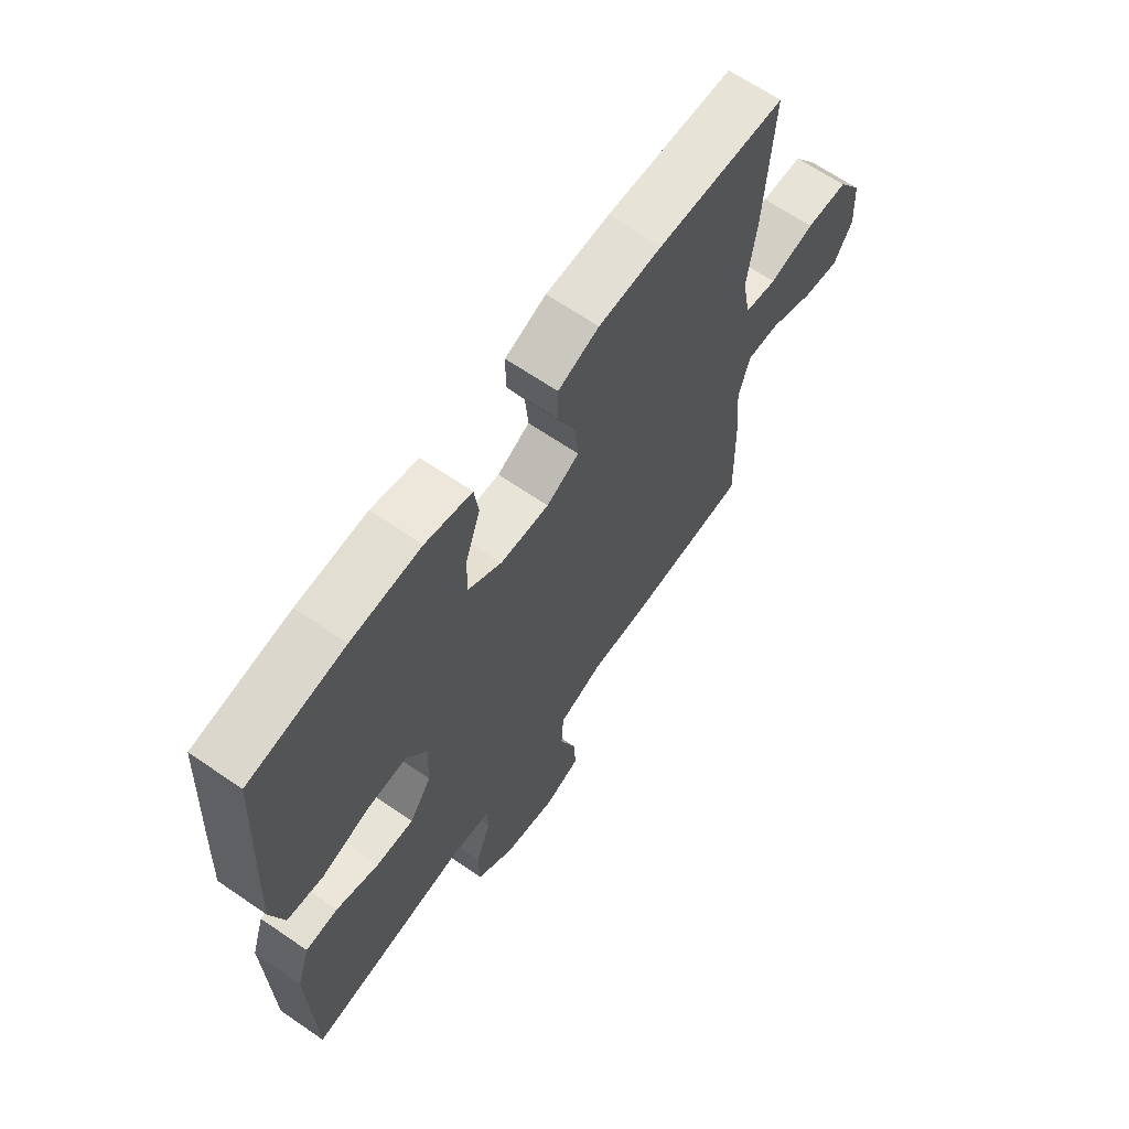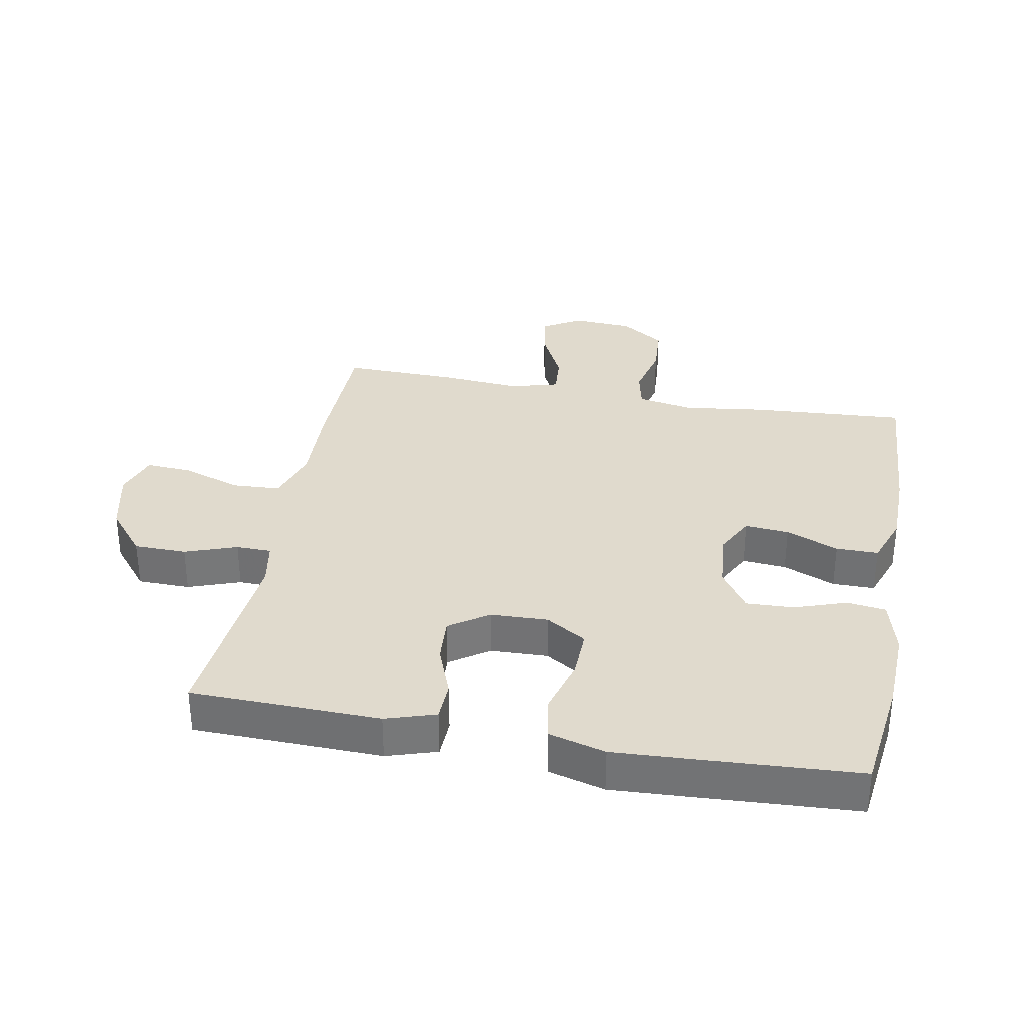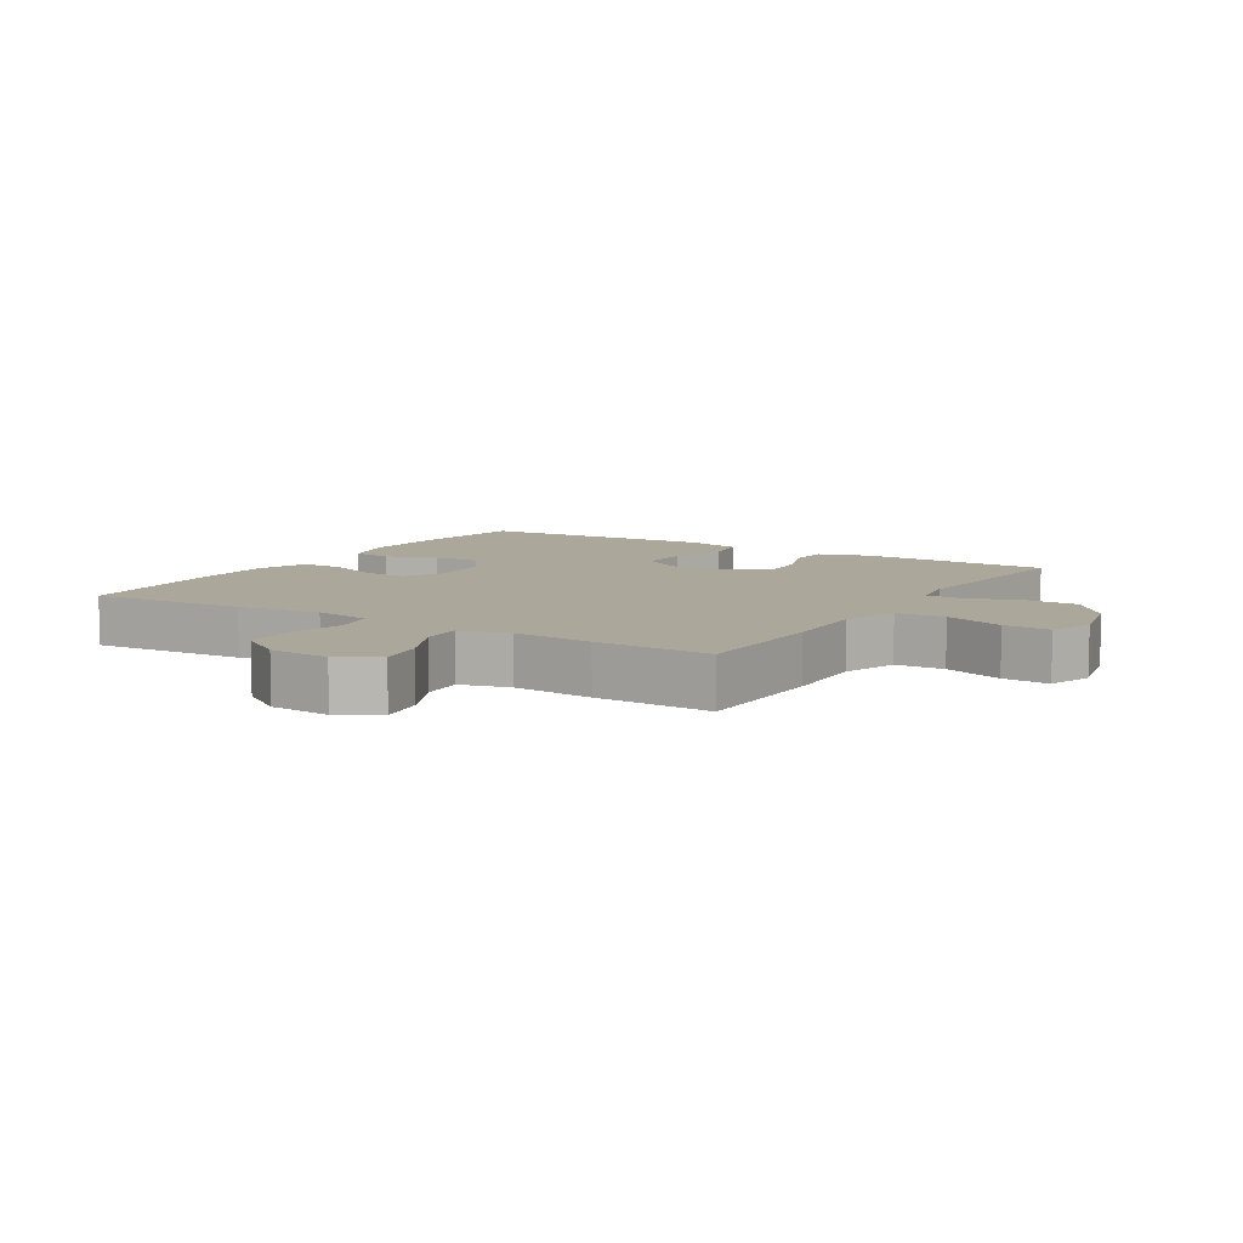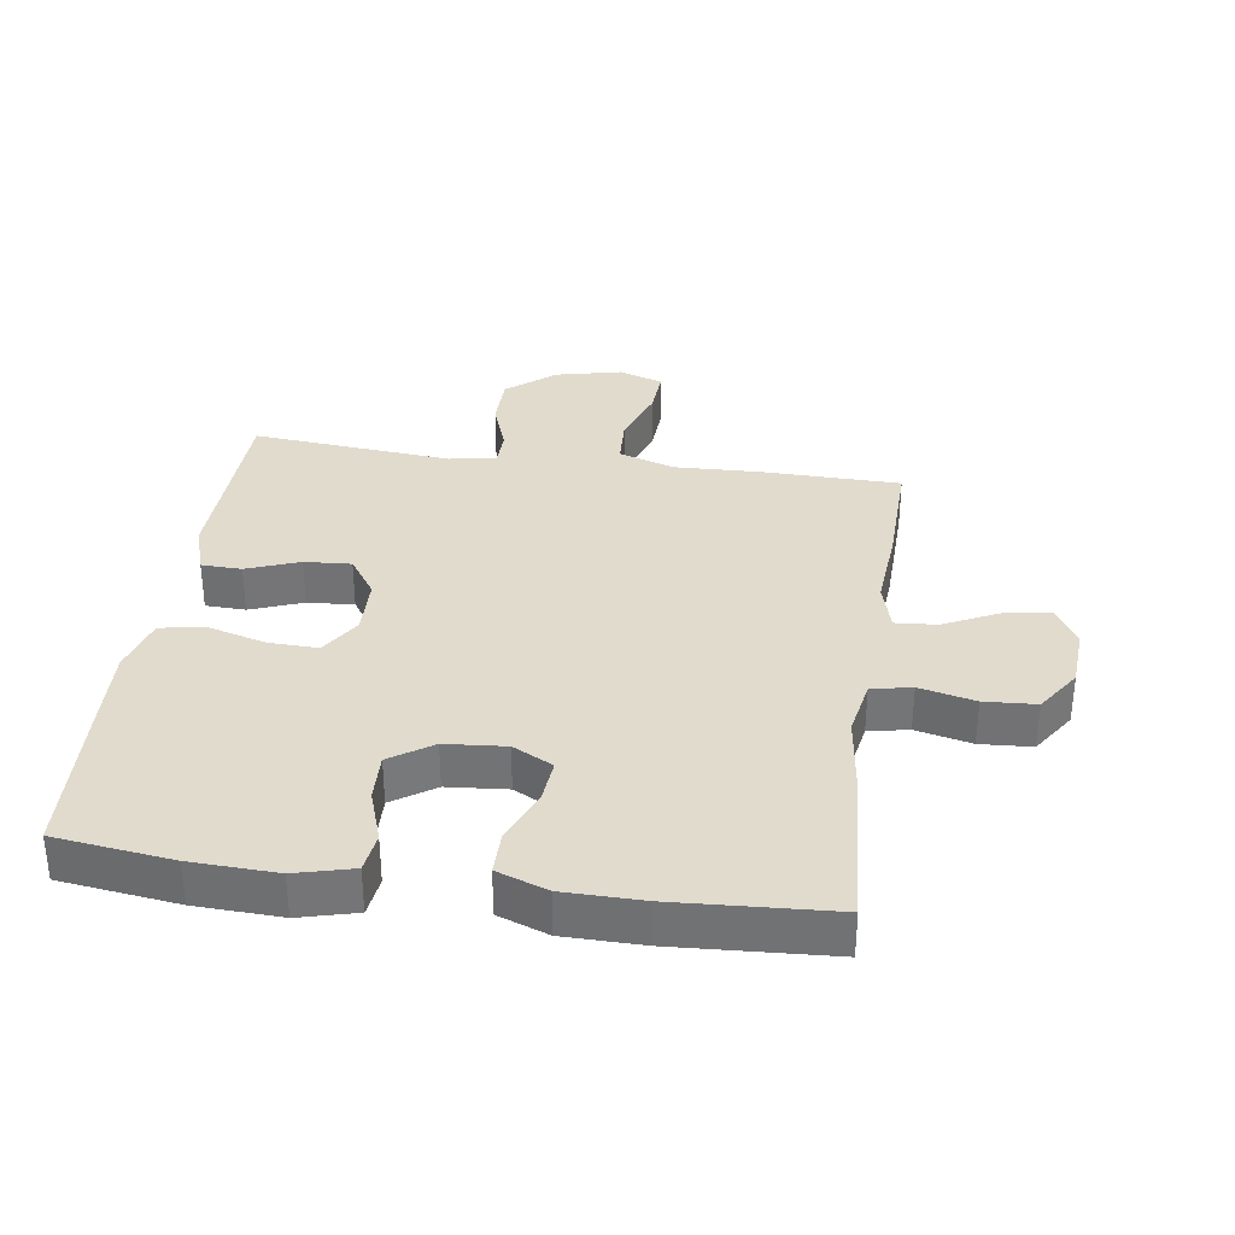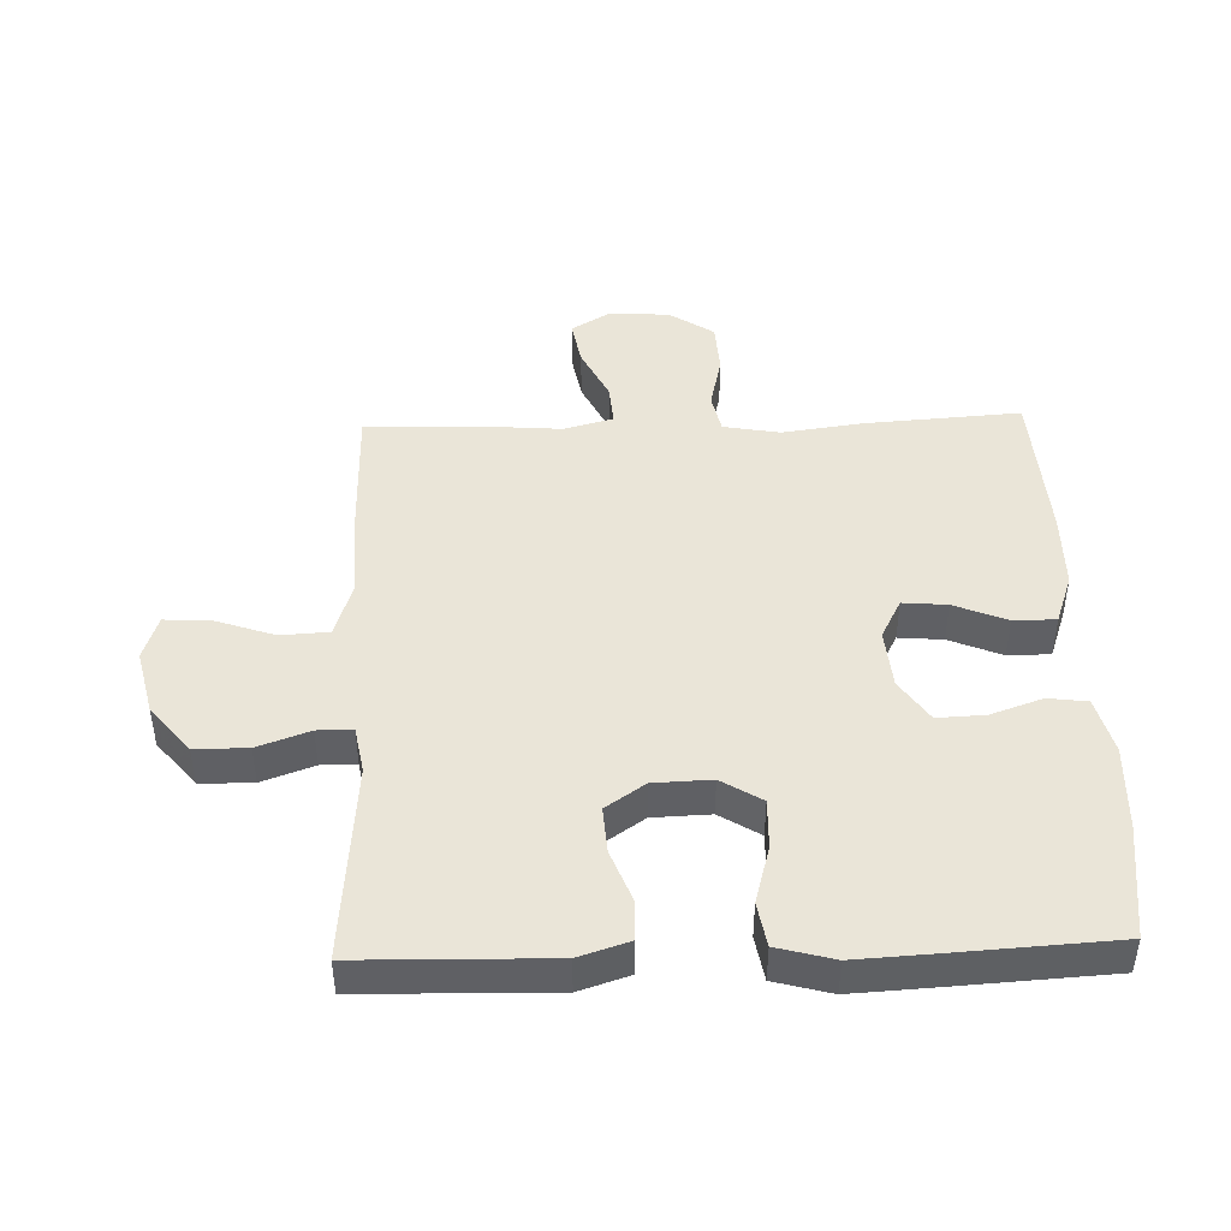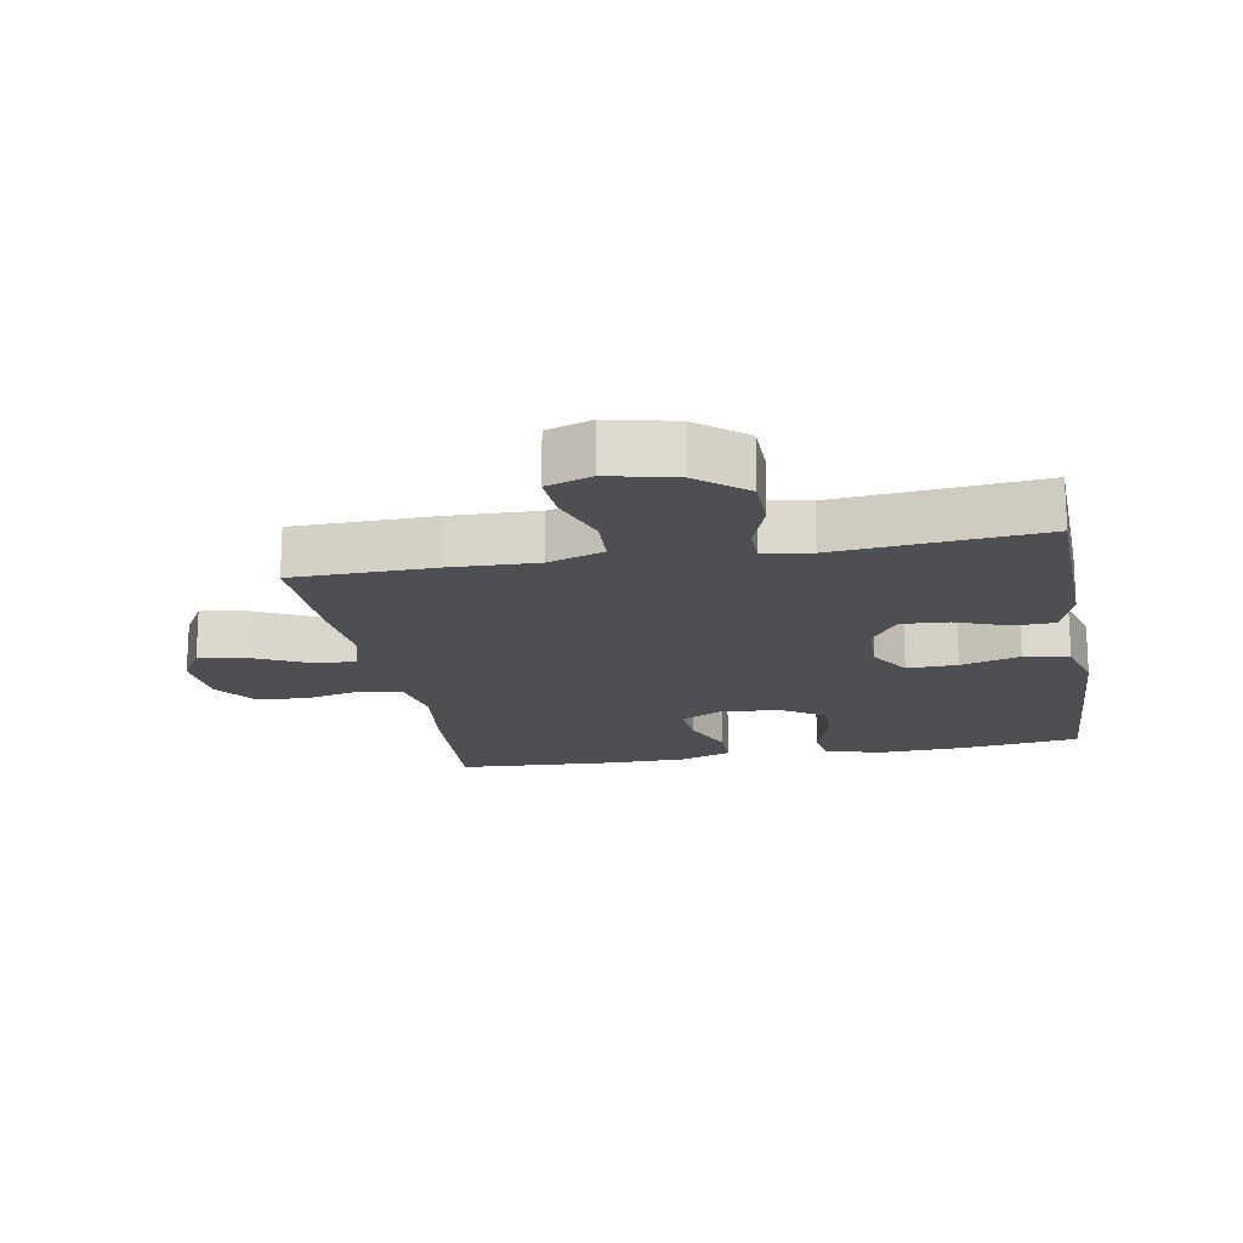
<metadata>
{"format":"obj","ext":"obj","renderer":"f3d","projection":"perspective","resolution":1024,"background":"white","views":[{"elev":65.8,"azim":-55.4,"up":"+Z"},{"elev":33.1,"azim":-79.4,"up":"+Y"},{"elev":8.2,"azim":121.9,"up":"+Y"},{"elev":33.8,"azim":8.3,"up":"+Y"},{"elev":45.1,"azim":-91.9,"up":"+Y"},{"elev":-17.6,"azim":-169.6,"up":"+Y"}]}
</metadata>
<code>
v 0.5 0.07 0.5
v 0.484 0.07 0.259
v 0.467 0.07 0.131
v 0.483 0.07 0.043
v 0.545 0.07 0.03
v 0.631 0.07 0.05
v 0.711 0.07 0.045
v 0.757 0.07 -0.024
v 0.763 0.07 -0.118
v 0.727 0.07 -0.179
v 0.655 0.07 -0.166
v 0.571 0.07 -0.125
v 0.507 0.07 -0.12
v 0.486 0.07 -0.196
v 0.496 0.07 -0.32
v 0.5 0.07 -0.5
v 0.284 0.07 -0.503
v 0.152 0.07 -0.498
v 0.067 0.07 -0.526
v 0.063 0.07 -0.601
v 0.095 0.07 -0.693
v 0.099 0.07 -0.765
v 0.03 0.07 -0.788
v -0.072 0.07 -0.764
v -0.145 0.07 -0.704
v -0.146 0.07 -0.622
v -0.117 0.07 -0.541
v -0.118 0.07 -0.486
v -0.19 0.07 -0.473
v -0.5 0.07 -0.5
v -0.504 0.07 -0.323
v -0.507 0.07 -0.204
v -0.482 0.07 -0.126
v -0.42 0.07 -0.124
v -0.339 0.07 -0.155
v -0.267 0.07 -0.16
v -0.225 0.07 -0.099
v -0.222 0.07 -0.009
v -0.261 0.07 0.054
v -0.338 0.07 0.052
v -0.428 0.07 0.027
v -0.497 0.07 0.039
v -0.521 0.07 0.127
v -0.514 0.07 0.259
v -0.5 0.07 0.5
v -0.319 0.07 0.523
v -0.187 0.07 0.528
v -0.099 0.07 0.505
v -0.091 0.07 0.444
v -0.119 0.07 0.363
v -0.122 0.07 0.289
v -0.057 0.07 0.245
v 0.036 0.07 0.237
v 0.098 0.07 0.269
v 0.092 0.07 0.338
v 0.058 0.07 0.42
v 0.058 0.07 0.486
v 0.136 0.07 0.514
v 0.257 0.07 0.515
v 0.5 0 0.5
v 0.484 0 0.259
v 0.467 0 0.131
v 0.483 0 0.043
v 0.545 0 0.03
v 0.631 0 0.05
v 0.711 0 0.045
v 0.757 0 -0.024
v 0.763 0 -0.118
v 0.727 0 -0.179
v 0.655 0 -0.166
v 0.571 0 -0.125
v 0.507 0 -0.12
v 0.486 0 -0.196
v 0.496 0 -0.32
v 0.5 0 -0.5
v 0.284 0 -0.503
v 0.152 0 -0.498
v 0.067 0 -0.526
v 0.063 0 -0.601
v 0.095 0 -0.693
v 0.099 0 -0.765
v 0.03 0 -0.788
v -0.072 0 -0.764
v -0.145 0 -0.704
v -0.146 0 -0.622
v -0.117 0 -0.541
v -0.118 0 -0.486
v -0.19 0 -0.473
v -0.5 0 -0.5
v -0.504 0 -0.323
v -0.507 0 -0.204
v -0.482 0 -0.126
v -0.42 0 -0.124
v -0.339 0 -0.155
v -0.267 0 -0.16
v -0.225 0 -0.099
v -0.222 0 -0.009
v -0.261 0 0.054
v -0.338 0 0.052
v -0.428 0 0.027
v -0.497 0 0.039
v -0.521 0 0.127
v -0.514 0 0.259
v -0.5 0 0.5
v -0.319 0 0.523
v -0.187 0 0.528
v -0.099 0 0.505
v -0.091 0 0.444
v -0.119 0 0.363
v -0.122 0 0.289
v -0.057 0 0.245
v 0.036 0 0.237
v 0.098 0 0.269
v 0.092 0 0.338
v 0.058 0 0.42
v 0.058 0 0.486
v 0.136 0 0.514
v 0.257 0 0.515
f 55 56 57 58
f 54 55 58 59
f 47 48 49 50
f 47 50 51
f 46 47 51
f 45 46 51
f 44 45 51 52
f 40 41 42 43
f 39 40 43 44
f 32 33 34 35
f 31 32 35 36
f 29 30 31 36
f 28 29 36 37
f 24 25 26 27
f 24 27 28
f 23 24 28
f 20 21 22 23
f 19 20 23 28
f 18 19 28 37
f 14 15 16 17
f 13 14 17 18
f 9 10 11 12
f 9 12 13
f 8 9 13
f 5 6 7 8
f 4 5 8 13
f 3 4 13 18
f 54 59 1 2
f 53 54 2 3
f 39 44 52 53
f 38 39 53 3
f 3 18 37 38
f 117 116 115 114
f 118 117 114 113
f 109 108 107 106
f 110 109 106
f 110 106 105
f 110 105 104
f 111 110 104 103
f 102 101 100 99
f 103 102 99 98
f 94 93 92 91
f 95 94 91 90
f 95 90 89 88
f 96 95 88 87
f 86 85 84 83
f 87 86 83
f 87 83 82
f 82 81 80 79
f 87 82 79 78
f 96 87 78 77
f 76 75 74 73
f 77 76 73 72
f 71 70 69 68
f 72 71 68
f 72 68 67
f 67 66 65 64
f 72 67 64 63
f 77 72 63 62
f 61 60 118 113
f 62 61 113 112
f 112 111 103 98
f 62 112 98 97
f 97 96 77 62
f 1 60 61 2
f 2 61 62 3
f 3 62 63 4
f 4 63 64 5
f 5 64 65 6
f 6 65 66 7
f 7 66 67 8
f 8 67 68 9
f 9 68 69 10
f 10 69 70 11
f 11 70 71 12
f 12 71 72 13
f 13 72 73 14
f 14 73 74 15
f 15 74 75 16
f 16 75 76 17
f 17 76 77 18
f 18 77 78 19
f 19 78 79 20
f 20 79 80 21
f 21 80 81 22
f 22 81 82 23
f 23 82 83 24
f 24 83 84 25
f 25 84 85 26
f 26 85 86 27
f 27 86 87 28
f 28 87 88 29
f 29 88 89 30
f 30 89 90 31
f 31 90 91 32
f 32 91 92 33
f 33 92 93 34
f 34 93 94 35
f 35 94 95 36
f 36 95 96 37
f 37 96 97 38
f 38 97 98 39
f 39 98 99 40
f 40 99 100 41
f 41 100 101 42
f 42 101 102 43
f 43 102 103 44
f 44 103 104 45
f 45 104 105 46
f 46 105 106 47
f 47 106 107 48
f 48 107 108 49
f 49 108 109 50
f 50 109 110 51
f 51 110 111 52
f 52 111 112 53
f 53 112 113 54
f 54 113 114 55
f 55 114 115 56
f 56 115 116 57
f 57 116 117 58
f 58 117 118 59
f 59 118 60 1

</code>
